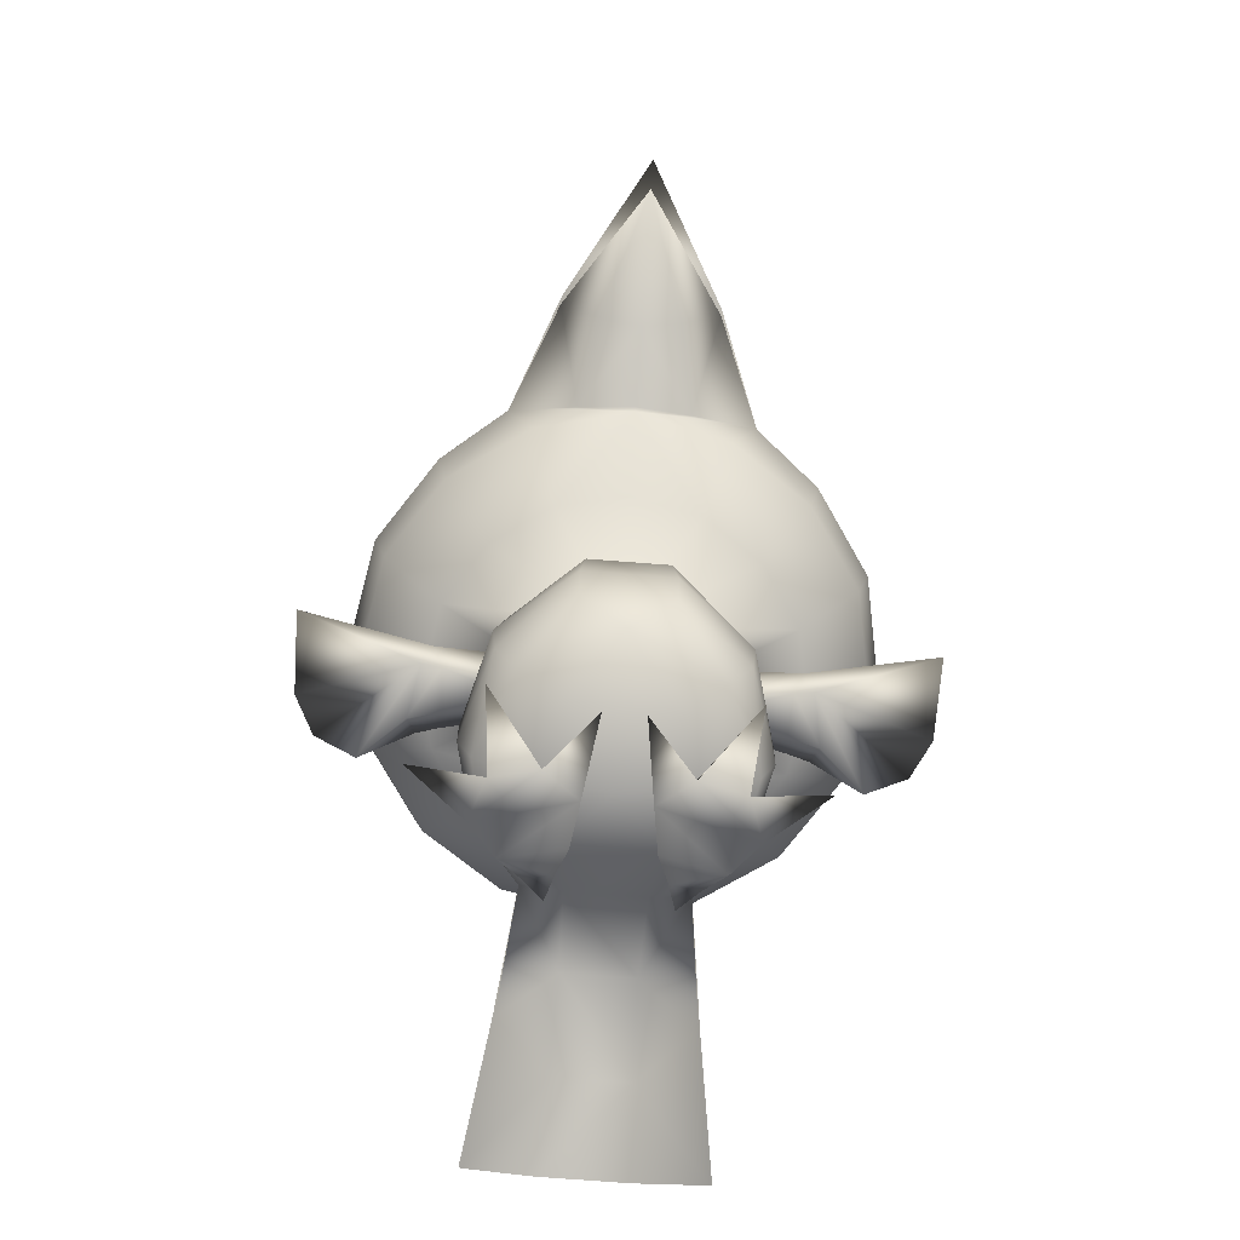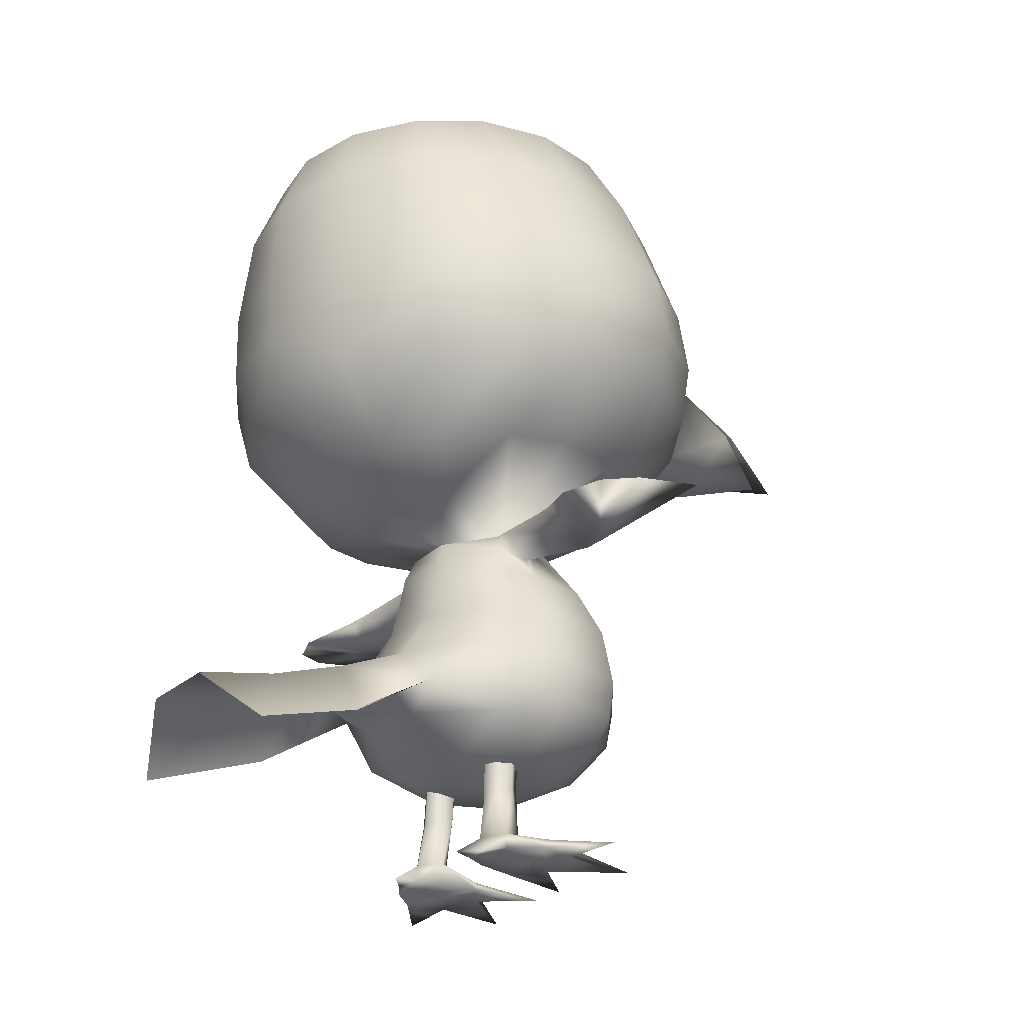
<metadata>
{"format":"obj","ext":"obj","renderer":"f3d","projection":"perspective","resolution":1024,"background":"white","views":[{"elev":-74.3,"azim":-4.4,"up":"+Y"},{"elev":-27.9,"azim":-128.1,"up":"+Y"}]}
</metadata>
<code>
v 0.153 0.2346 -0.04456
v 0.1262 0.2346 0.05509
v 0.1523 0.188 -0.04404
v 0.1225 0.188 0.05075
v 0.04721 0.2346 0.1204
v 0.04678 0.188 0.1103
v -0.04724 0.2346 0.1204
v -0.04681 0.188 0.1103
v -0.1225 0.188 0.05075
v -0.09988 0.1496 0.0435
v -0.137 0.1496 -0.04578
v -0.0868 0.1172 -0.05067
v -0.06042 0.02263 -0.09369
v -0.08719 0.02473 -0.0766
v -0.07002 0.07694 -0.07896
v -0.07786 0.08577 -0.06101
v -0.06967 0.02821 -0.04571
v -0.06162 0.09441 -0.04244
v -0.04151 0.08563 -0.05753
v -0.04105 0.1149 -0.05646
v -0.04541 0.1232 -0.0754
v -0.03581 0.1673 -0.06652
v -0.0567 0.1673 -0.08583
v 0.08093 0.1675 -0.06978
v 0.07724 0.1676 -0.04108
v 0.07754 0.115 -0.05991
v 0.06159 0.1041 -0.04223
v 0.04375 0.1674 -0.03891
v 0.04105 0.1149 -0.05646
v 0.03581 0.1673 -0.06652
v 0.04541 0.1232 -0.0754
v 0.0567 0.1673 -0.08583
v 0.05598 0.1264 -0.08433
v 0.1369 0.1496 -0.04578
v 0.09985 0.1496 0.0435
v 0 0.1496 0.09128
v 0.08677 0.1172 -0.05067
v 0.05053 0.1181 0.02649
v -0.05055 0.1181 0.02649
v -0.06895 2.7e-05 -0.00168
v -0.02037 0 0.05513
v -0.06453 0.02191 -0.0158
v -0.03781 0.009469 -0.02193
v -0.03254 2.7e-05 -0.02888
v -0.04014 0.02467 -0.07214
v -0.03955 0.000107 -0.07443
v -0.05084 0.000134 -0.1004
v -0.04103 0.1616 -0.178
v 0.041 0.1616 -0.178
v 0.04991 0.1192 -0.114
v 0.1232 0.1533 -0.1202
v 0.0841 0.188 -0.1853
v 0.1344 0.188 -0.1235
v 0.1287 0.2346 -0.1259
v 0.1169 0.000107 -0.013
v 0.1919 0.000161 -0.006148
v 0.1076 0.02193 -0.02645
v 0.1286 0.01244 -0.04576
v 0.1324 0.000161 -0.05595
v 0.08719 0.02473 -0.0766
v 0.1042 0.000161 -0.08872
v 0.08064 0.000161 -0.1059
v -0.03867 0.2346 -0.1927
v -0.08412 0.188 -0.1853
v -0.09176 0.2346 -0.1662
v -0.1287 0.2346 -0.1259
v -0.1345 0.188 -0.1235
v -0.1531 0.2346 -0.04456
v -0.1523 0.188 -0.04404
v 0.06796 0.1233 -0.07754
v 0.07002 0.07694 -0.07896
v 0.07786 0.08577 -0.06101
v 0.06967 0.02821 -0.04571
v 0.03955 0.000107 -0.07443
v 0.05084 0.000134 -0.1004
v 0.05921 0.000161 -0.1262
v 0.06042 0.02263 -0.09369
v 0.06895 2.7e-05 -0.00168
v 0.06453 0.02191 -0.0158
v 0.02037 0 0.05513
v 0.03781 0.009469 -0.02193
v 0.04014 0.02467 -0.07214
v 0.03254 2.7e-05 -0.02888
v -0.1169 0.000107 -0.013
v -0.1076 0.02193 -0.02645
v -0.1919 0.000161 -0.006148
v -0.1286 0.01244 -0.04576
v -0.1324 0.000161 -0.05595
v -0.1042 0.000161 -0.08872
v -0.03895 0.1956 -0.2758
v -0.0991 0.1188 -0.2931
v -0.04224 0.1588 -0.3697
v -0.1207 0.06943 -0.4283
v -0.04745 0.1335 -0.4645
v -0.03836 0.1939 -0.2758
v 0.03833 0.1939 -0.2758
v 0.04157 0.1571 -0.3697
v 0.09755 0.1171 -0.2931
v 0.1189 0.06769 -0.4283
v -0.1232 0.1533 -0.1202
v -0.04994 0.1192 -0.114
v 0 0.1034 -0.05544
v -0.05726 0.07453 -0.08569
v -0.06796 0.1233 -0.07754
v -0.07754 0.115 -0.05991
v -0.08093 0.1675 -0.06978
v -0.07724 0.1676 -0.04108
v -2e-05 0.2346 -0.1927
v 0.03892 0.1956 -0.2758
v 0.03865 0.2346 -0.1927
v 0.09907 0.1188 -0.2931
v 0.04221 0.1588 -0.3697
v 0.1207 0.06943 -0.4283
v 0.04742 0.1335 -0.4645
v 0.05726 0.07453 -0.08569
v 0.04592 0.07766 -0.07668
v -0.04375 0.1674 -0.03891
v -0.06159 0.1041 -0.04223
v -0.1234 8.1e-05 0.0734
v 0.04151 0.08563 -0.05753
v 0.06162 0.09441 -0.04244
v 0.1234 8.1e-05 0.0734
v -0.04592 0.07766 -0.07668
v -0.08064 0.000161 -0.1059
v -0.05921 0.000161 -0.1262
v -0.09758 0.1171 -0.2931
v -0.04159 0.1571 -0.3697
v -0.1189 0.06769 -0.4283
v -0.04673 0.1318 -0.4645
v -0.1262 0.2346 0.05509
v 0.0467 0.1318 -0.4645
v -0.05598 0.1264 -0.08433
v 0.09174 0.2346 -0.1662
v 0.2959 0.6435 -0.09254
v 0.2733 0.652 0.0285
v 0.2788 0.571 -0.08748
v 0.2576 0.5792 0.02903
v 0.1972 0.5854 0.1188
v 0.1448 0.4923 0.07416
v 0.1067 0.5897 0.1802
v 0.07837 0.4954 0.1189
v 0 0.5911 0.2063
v 0 0.4965 0.1347
v -0.07837 0.4954 0.1189
v -5e-05 0.4298 0.0144
v -0.1448 0.4923 0.07416
v -0.1892 0.4876 0.007155
v -0.2576 0.5792 0.02903
v -0.2048 0.4814 -0.08119
v -0.2788 0.571 -0.08748
v -0.04916 0.4272 -0.05522
v -0.07241 0.4369 -0.1648
v 7e-06 0.4173 -0.1115
v 0 0.4347 -0.195
v -0.08214 0.4687 -0.2638
v 0 0.4676 -0.2785
v 0 0.5523 -0.3533
v 0.08214 0.4687 -0.2638
v 0.1067 0.5538 -0.3339
v 0.1972 0.558 -0.2739
v 0.2092 0.6298 -0.2885
v 0.2576 0.5642 -0.1842
v 0.2733 0.6364 -0.1941
v 0.2633 0.7141 -0.1994
v 0.2849 0.7212 -0.09797
v 0.2535 0.8333 -0.1058
v -0.1892 0.4765 -0.151
v -0.1448 0.4719 -0.218
v -0.2576 0.5642 -0.1842
v -0.1972 0.558 -0.2739
v -0.2092 0.6298 -0.2885
v -0.1067 0.5538 -0.3339
v -0.1132 0.6254 -0.3515
v -0 0.6238 -0.3737
v -0.1091 0.7032 -0.3558
v -0 0.7016 -0.3778
v -0 0.815 -0.3673
v 0.09702 0.8164 -0.3473
v -0 0.8999 -0.3341
v 0.08086 0.9011 -0.3173
v -0 0.9647 -0.2497
v 0.2015 0.7076 -0.2932
v 0.1091 0.7032 -0.3558
v 0.1793 0.8204 -0.2905
v 0.1494 0.9044 -0.2693
v 0.08851 0.9675 -0.2118
v -0 1 -0.1175
v -0.08851 0.9675 -0.2118
v -0.1252 0.9742 -0.1157
v -0.1952 0.9095 -0.1974
v -0.2113 0.9155 -0.1117
v -0.2535 0.8333 -0.1058
v 0.07273 0.4152 -0.02229
v 0.08084 0.3969 -0.03275
v 0.1891 0.3984 -0.01392
v 0.1791 0.3682 -0.02679
v 0.09742 0.3749 -0.05514
v 0.1776 0.3772 -0.07748
v 0.08963 0.4062 -0.08355
v 0.1793 0.3917 -0.09898
v 0.08741 0.4169 -0.05346
v 0.1912 0.4082 -0.04244
v -0.07275 0.4152 -0.02229
v -0.1891 0.3984 -0.01392
v -0.08086 0.3969 -0.03275
v -0.1791 0.3682 -0.02679
v -0.2001 0.3696 -0.02449
v -0.2118 0.3742 -0.08496
v -0.2611 0.3733 -0.1313
v -0.2033 0.3876 -0.1049
v -0.3061 0.3774 -0.112
v -0.1912 0.4082 -0.04244
v -0.3277 0.3846 -0.07202
v -0.3313 0.4019 0.01344
v -0.08741 0.4169 -0.05346
v -0.06892 0.4219 -0.05632
v -0.08963 0.4062 -0.08355
v -0.07645 0.408 -0.08082
v -0.07933 0.3919 -0.08173
v -0.2015 0.7076 -0.2932
v -0.2633 0.7141 -0.1994
v -0.1793 0.8204 -0.2905
v -0.2342 0.8263 -0.2055
v -0.1494 0.9044 -0.2693
v 0.1373 0.6777 0.1793
v 0.06187 0.6148 0.2017
v 0.06369 0.6141 0.199
v 0 0.5926 0.2111
v -0.06219 0.6148 0.2017
v -8e-05 0.6189 0.2938
v -0.04397 0.6375 0.297
v -0 0.6777 0.4329
v -0.08763 0.6777 0.3016
v -0.2849 0.7212 -0.09797
v -0.2959 0.6435 -0.09254
v -0.2733 0.6364 -0.1941
v 0.1132 0.6254 -0.3515
v 0.07241 0.4369 -0.1648
v 0.1448 0.4719 -0.218
v 0.1892 0.4765 -0.151
v 0.1252 0.9742 -0.1157
v 0.1952 0.9095 -0.1974
v 0.2113 0.9155 -0.1117
v 0.2342 0.8263 -0.2055
v 0.1892 0.4876 0.007155
v 0.2048 0.4814 -0.08119
v -0.09744 0.3749 -0.05514
v -0.1776 0.3772 -0.07748
v -0.1793 0.3917 -0.09898
v 0.04914 0.4272 -0.05522
v -0.08763 0.6799 0.309
v -0 0.6799 0.4645
v -0.05384 0.7131 0.3089
v -0.000107 0.7354 0.3089
v 0.05363 0.7131 0.3089
v 0.05823 0.7405 0.1924
v -0.1373 0.6777 0.1793
v -0.05823 0.7405 0.1924
v -0 0.7619 0.1952
v -0.1067 0.5897 0.1802
v -0.1972 0.5854 0.1188
v -0.2733 0.652 0.0285
v -0.2092 0.6586 0.1228
v -0.06401 0.614 0.1989
v 0.08744 0.6799 0.309
v -0 0.6777 0.1793
v 0.08744 0.6777 0.3016
v 0.3277 0.3846 -0.07202
v 0.3061 0.3774 -0.112
v 0.2033 0.3876 -0.1049
v 0.2611 0.3733 -0.1313
v 0.2118 0.3742 -0.08496
v -0.08086 0.9011 -0.3173
v -0.09702 0.8164 -0.3473
v 0.04379 0.6375 0.297
v 0.2001 0.3696 -0.02449
v 0.3313 0.4019 0.01344
v 0.0689 0.4219 -0.05632
v 0.07931 0.3919 -0.08173
v 0.07642 0.408 -0.08082
v 0.2092 0.6586 0.1228
v 0.04847 0.4228 -0.01006
v 0.02189 0.4028 0.05026
v -0.02192 0.4028 0.05026
v -0.03519 0.3604 0.08817
v -0.06645 0.3988 0.01196
v -0.09287 0.3562 0.02992
v -0.1107 0.3506 -0.05486
v -0.03087 0.4002 -0.1282
v -0.08692 0.3464 -0.1109
v -0.03477 0.3713 -0.1405
v -0.03669 0.3433 -0.1447
v 0.03475 0.3713 -0.1405
v 0.03666 0.3433 -0.1447
v 0.0869 0.3464 -0.1109
v 0.09582 0.2965 -0.1182
v 0.1337 0.2991 -0.05003
v 0.03084 0.4002 -0.1282
v -0.1337 0.2991 -0.05003
v -0.09585 0.2965 -0.1182
v -0.03899 0.2946 -0.1555
v 0.03896 0.2946 -0.1555
v 0.1107 0.3506 -0.05486
v 0.09284 0.3562 0.02992
v 0.114 0.3023 0.04972
v 0.03516 0.3604 0.08817
v 0.04238 0.3056 0.1139
v -0.0424 0.3056 0.1139
v 0.06642 0.3988 0.01196
v -0.04851 0.4228 -0.01006
v -0.114 0.3023 0.04972
v -0.2633 0.7296 0.02168
v -0.2342 0.8403 -0.004829
v -0.2015 0.7361 0.1154
v -0.1793 0.8463 0.0802
v -0.09702 0.8503 0.137
v -0.08086 0.9297 0.09184
v -0 0.8517 0.157
v -0 0.9309 0.1087
v 0.08086 0.9297 0.09184
v -0 0.983 0.009616
v 0.08851 0.9803 -0.02837
v -0.1068 0.7403 0.179
v 0.09702 0.8503 0.137
v 0.1793 0.8463 0.0802
v 0.1494 0.9263 0.04385
v 0.1952 0.9213 -0.02799
v 0.2342 0.8403 -0.004829
v 0.2633 0.7296 0.02168
v 0.2015 0.7361 0.1154
v 0.1068 0.7403 0.179
v -0.08851 0.9803 -0.02837
v -0.1952 0.9213 -0.02799
v -0.1494 0.9263 0.04385
g 7665_t.obj/AnonymousMesh0
f 1 2 3
f 2 4 3
f 2 5 4
f 5 6 4
f 5 7 6
f 7 8 6
f 7 9 8
f 9 10 8
f 9 11 10
f 11 12 10
f 13 14 15
f 14 16 15
f 14 17 16
f 17 18 16
f 17 19 18
f 19 20 18
f 19 21 20
f 21 22 20
f 21 23 22
f 24 25 26
f 25 27 26
f 25 28 27
f 28 29 27
f 28 30 29
f 30 31 29
f 30 32 31
f 32 33 31
f 3 4 34
f 4 35 34
f 4 6 35
f 6 36 35
f 6 8 36
f 8 10 36
f 34 35 37
f 35 38 37
f 35 36 38
f 36 39 38
f 36 10 39
f 10 12 39
f 40 41 42
f 41 43 42
f 41 44 43
f 44 45 43
f 44 46 45
f 46 47 45
f 48 49 50
f 49 51 50
f 49 52 51
f 52 53 51
f 52 54 53
f 54 1 53
f 55 56 57
f 56 58 57
f 56 59 58
f 59 60 58
f 59 61 60
f 61 62 60
f 63 64 65
f 64 66 65
f 64 67 66
f 67 68 66
f 67 69 68
f 24 26 70
f 26 71 70
f 26 72 71
f 72 60 71
f 72 73 60
f 74 75 61
f 75 62 61
f 75 76 62
f 76 77 62
f 76 75 77
f 78 79 80
f 79 81 80
f 79 82 81
f 82 83 81
f 82 74 83
f 84 85 86
f 85 87 86
f 85 14 87
f 14 88 87
f 14 89 88
f 84 88 40
f 88 44 40
f 88 89 44
f 89 46 44
f 89 47 46
f 63 90 64
f 90 91 64
f 90 92 91
f 92 93 91
f 92 94 93
f 64 95 48
f 95 96 48
f 95 97 96
f 97 98 96
f 97 99 98
f 69 100 11
f 100 12 11
f 100 101 12
f 101 102 12
f 101 50 102
f 13 15 103
f 15 104 103
f 15 105 104
f 105 106 104
f 105 107 106
f 63 108 90
f 108 109 90
f 108 110 109
f 110 52 109
f 52 111 109
f 111 112 109
f 111 113 112
f 113 114 112
f 33 115 31
f 115 116 31
f 115 77 116
f 77 82 116
f 22 117 20
f 117 118 20
f 117 107 118
f 107 105 118
f 17 85 42
f 85 119 42
f 85 84 119
f 84 40 119
f 82 73 120
f 73 121 120
f 73 72 121
f 72 26 121
f 73 79 57
f 79 122 57
f 79 78 122
f 78 55 122
f 17 45 19
f 45 123 19
f 45 13 123
f 13 103 123
f 1 3 53
f 3 51 53
f 3 34 51
f 34 37 51
f 89 124 47
f 124 125 47
f 124 13 125
f 13 47 125
f 64 126 95
f 126 127 95
f 126 128 127
f 128 129 127
f 7 130 9
f 130 69 9
f 130 68 69
f 99 97 131
f 97 129 131
f 97 127 129
f 24 70 32
f 70 33 32
f 70 115 33
f 82 120 116
f 120 31 116
f 120 29 31
f 48 100 64
f 100 67 64
f 100 69 67
f 23 21 132
f 21 103 132
f 21 123 103
f 110 133 52
f 133 54 52
f 37 38 102
f 38 39 102
f 17 42 45
f 42 43 45
f 13 124 14
f 124 89 14
f 73 57 60
f 57 58 60
f 114 94 112
f 94 92 112
f 90 109 92
f 109 112 92
f 51 37 50
f 37 102 50
f 59 83 61
f 83 74 61
f 98 52 96
f 52 49 96
f 26 27 121
f 27 29 121
f 55 78 59
f 78 83 59
f 77 75 82
f 75 74 82
f 60 77 71
f 77 115 71
f 106 23 104
f 23 132 104
f 50 101 48
f 101 100 48
f 15 16 105
f 16 18 105
f 105 18 118
f 18 20 118
f 39 12 102
f 11 9 69
f 44 41 40
f 86 88 84
f 88 86 87
f 119 40 42
f 14 85 17
f 13 45 47
f 56 55 59
f 83 80 81
f 83 78 80
f 122 55 57
f 79 73 82
f 62 77 60
f 96 49 48
f 127 97 95
f 71 115 70
f 120 121 29
f 123 21 19
f 104 132 103
f 134 135 136
f 135 137 136
f 135 138 137
f 138 139 137
f 138 140 139
f 140 141 139
f 140 142 141
f 142 143 141
f 142 144 143
f 144 145 143
f 144 146 145
f 146 147 145
f 146 148 147
f 148 149 147
f 148 150 149
f 151 152 153
f 152 154 153
f 152 155 154
f 155 156 154
f 155 157 156
f 157 158 156
f 157 159 158
f 159 160 158
f 159 161 160
f 161 162 160
f 161 163 162
f 163 134 162
f 163 164 134
f 164 165 134
f 164 166 165
f 151 167 152
f 167 168 152
f 167 169 168
f 169 170 168
f 169 171 170
f 171 172 170
f 171 173 172
f 173 174 172
f 173 175 174
f 175 176 174
f 175 177 176
f 177 178 176
f 177 179 178
f 179 180 178
f 179 181 180
f 163 161 164
f 161 182 164
f 161 183 182
f 183 184 182
f 183 178 184
f 178 185 184
f 178 180 185
f 180 186 185
f 180 181 186
f 181 187 186
f 181 188 187
f 188 189 187
f 188 190 189
f 190 191 189
f 190 192 191
f 193 194 195
f 194 196 195
f 194 197 196
f 197 198 196
f 197 199 198
f 199 200 198
f 199 201 200
f 201 202 200
f 201 193 202
f 193 195 202
f 203 204 205
f 204 206 205
f 204 207 206
f 207 208 206
f 207 209 208
f 209 210 208
f 209 211 210
f 211 212 210
f 211 213 212
f 213 214 212
f 207 204 214
f 204 212 214
f 204 203 212
f 203 215 212
f 203 216 215
f 216 217 215
f 216 218 217
f 218 219 217
f 173 171 175
f 171 220 175
f 171 221 220
f 221 222 220
f 221 223 222
f 223 224 222
f 223 190 224
f 190 188 224
f 225 226 227
f 226 142 227
f 226 228 142
f 228 229 142
f 228 230 229
f 230 231 229
f 230 232 231
f 232 233 231
f 190 223 192
f 223 234 192
f 223 221 234
f 221 235 234
f 221 236 235
f 236 169 235
f 236 171 169
f 170 172 155
f 172 157 155
f 172 174 157
f 174 159 157
f 174 237 159
f 237 161 159
f 237 183 161
f 156 158 154
f 158 238 154
f 158 239 238
f 239 240 238
f 239 162 240
f 162 136 240
f 162 134 136
f 187 241 186
f 241 242 186
f 241 243 242
f 243 244 242
f 243 166 244
f 166 164 244
f 143 145 141
f 145 139 141
f 145 245 139
f 245 137 139
f 245 246 137
f 246 136 137
f 205 206 247
f 206 248 247
f 206 208 248
f 208 249 248
f 208 210 249
f 210 212 249
f 154 238 153
f 238 250 153
f 238 240 250
f 240 246 250
f 240 136 246
f 251 252 253
f 252 254 253
f 252 255 254
f 255 256 254
f 255 225 256
f 251 253 257
f 253 258 257
f 253 254 258
f 254 259 258
f 254 256 259
f 142 260 144
f 260 146 144
f 260 261 146
f 261 148 146
f 261 262 148
f 262 261 263
f 261 257 263
f 261 260 257
f 260 264 257
f 260 142 264
f 186 242 185
f 242 184 185
f 242 244 184
f 244 182 184
f 244 164 182
f 265 266 225
f 266 267 225
f 266 233 267
f 267 232 233
f 268 269 202
f 269 270 202
f 269 271 270
f 271 272 270
f 181 179 273
f 179 274 273
f 179 177 274
f 177 175 274
f 225 267 226
f 267 275 226
f 267 232 275
f 232 230 275
f 198 272 196
f 272 276 196
f 272 271 276
f 271 269 276
f 252 251 265
f 251 266 265
f 251 257 266
f 257 233 266
f 196 276 195
f 276 277 195
f 276 268 277
f 178 183 176
f 183 174 176
f 183 237 174
f 249 217 248
f 217 247 248
f 217 219 247
f 209 207 211
f 207 213 211
f 207 214 213
f 181 273 188
f 273 224 188
f 273 222 224
f 273 274 222
f 274 220 222
f 274 175 220
f 142 140 227
f 140 225 227
f 140 138 225
f 149 151 147
f 151 145 147
f 145 250 245
f 250 246 245
f 193 201 278
f 201 199 278
f 158 160 239
f 160 162 239
f 202 270 200
f 270 272 200
f 197 279 199
f 279 280 199
f 257 264 229
f 264 142 229
f 275 230 226
f 230 228 226
f 151 149 167
f 149 150 167
f 152 168 155
f 168 170 155
f 231 233 229
f 233 257 229
f 212 215 249
f 215 217 249
f 167 150 169
f 150 235 169
f 135 281 138
f 281 225 138
f 195 277 202
f 277 268 202
f 235 150 262
f 150 148 262
f 225 255 265
f 255 252 265
f 280 278 199
f 268 276 269
f 198 200 272
f 171 236 221
f 278 250 193
f 250 282 193
f 250 145 282
f 145 283 282
f 145 284 283
f 284 285 283
f 284 286 285
f 286 287 285
f 286 205 287
f 205 288 287
f 205 247 288
f 218 289 219
f 289 290 219
f 289 291 290
f 291 292 290
f 291 293 292
f 293 294 292
f 293 295 294
f 295 296 294
f 295 297 296
f 297 54 296
f 297 1 54
f 216 151 218
f 151 289 218
f 151 153 289
f 153 298 289
f 153 250 298
f 250 280 298
f 250 278 280
f 288 290 299
f 290 300 299
f 290 292 300
f 292 301 300
f 292 294 301
f 294 302 301
f 294 296 302
f 303 304 297
f 304 305 297
f 304 306 305
f 306 307 305
f 306 308 307
f 308 5 307
f 308 7 5
f 197 194 303
f 194 304 303
f 194 309 304
f 309 306 304
f 309 283 306
f 283 285 306
f 205 286 203
f 286 310 203
f 286 284 310
f 284 145 310
f 54 133 296
f 133 302 296
f 133 110 302
f 110 108 302
f 280 279 298
f 279 295 298
f 279 303 295
f 303 297 295
f 288 299 287
f 299 311 287
f 299 68 311
f 68 130 311
f 287 311 285
f 311 308 285
f 311 130 308
f 130 7 308
f 297 305 1
f 305 2 1
f 305 307 2
f 307 5 2
f 145 151 310
f 151 203 310
f 151 216 203
f 283 309 282
f 309 193 282
f 309 194 193
f 63 65 301
f 65 300 301
f 65 66 300
f 295 293 298
f 293 291 298
f 247 219 288
f 219 290 288
f 68 299 66
f 299 300 66
f 302 108 301
f 108 63 301
f 279 197 303
f 289 298 291
f 285 308 306
f 234 312 192
f 312 313 192
f 312 314 313
f 314 315 313
f 314 316 315
f 316 317 315
f 316 318 317
f 318 319 317
f 318 320 319
f 320 321 319
f 320 322 321
f 322 187 321
f 322 241 187
f 263 257 314
f 257 323 314
f 257 258 323
f 258 316 323
f 258 259 316
f 259 318 316
f 259 324 318
f 324 320 318
f 324 325 320
f 325 326 320
f 325 327 326
f 327 322 326
f 327 241 322
f 241 327 243
f 327 166 243
f 327 328 166
f 328 329 166
f 328 330 329
f 330 135 329
f 330 281 135
f 281 330 225
f 330 331 225
f 330 324 331
f 324 256 331
f 324 259 256
f 319 321 317
f 321 332 317
f 321 187 332
f 187 189 332
f 313 315 333
f 315 334 333
f 315 317 334
f 317 332 334
f 166 329 165
f 329 134 165
f 329 135 134
f 327 325 328
f 325 330 328
f 325 324 330
f 313 333 192
f 333 191 192
f 333 189 191
f 234 235 312
f 235 262 312
f 312 262 314
f 262 263 314
f 334 332 333
f 332 189 333
f 322 320 326
f 256 225 331
f 314 323 316

</code>
